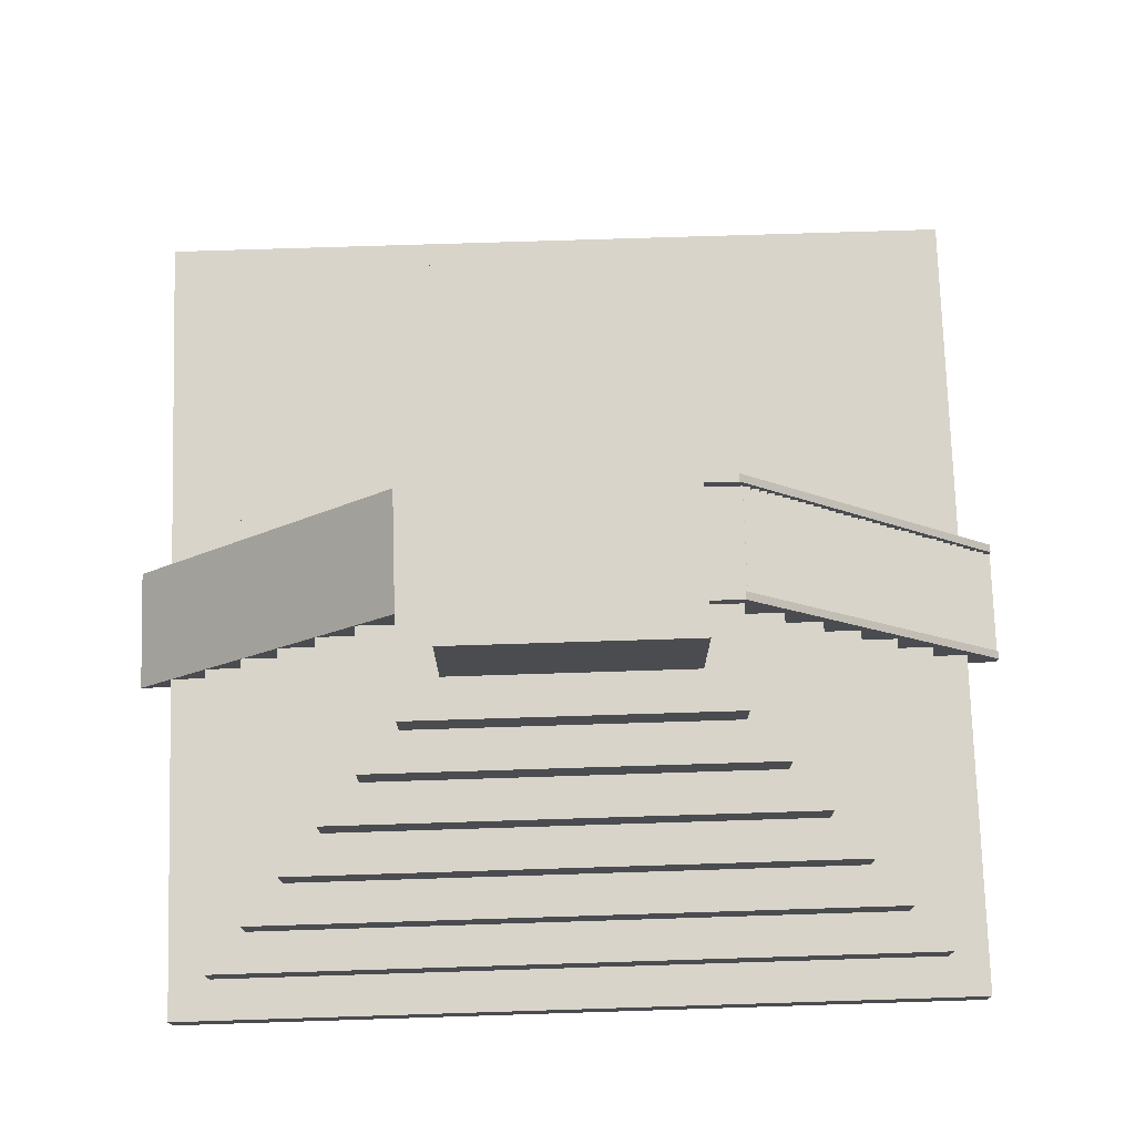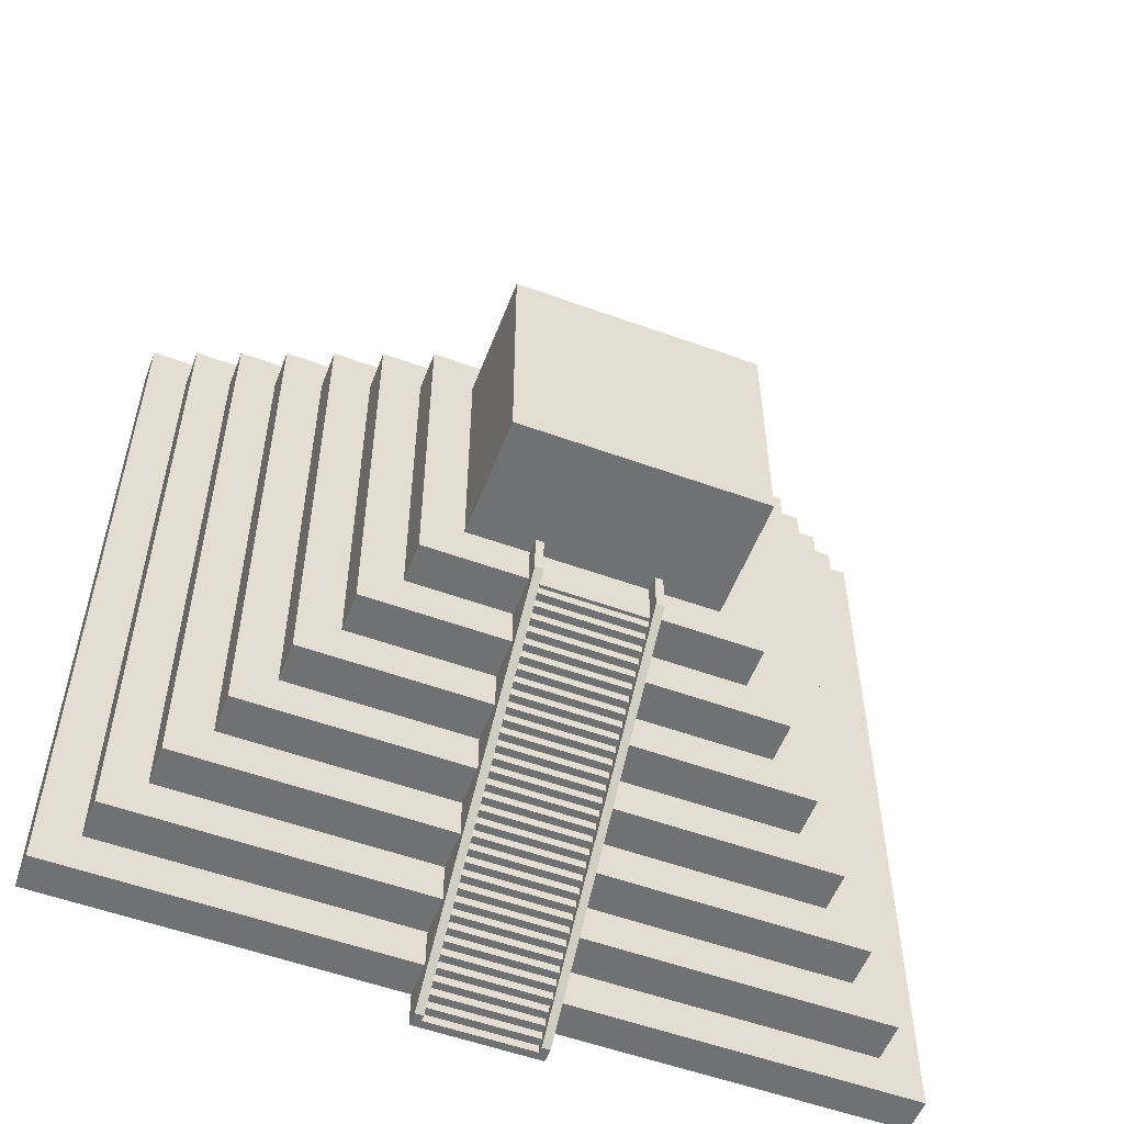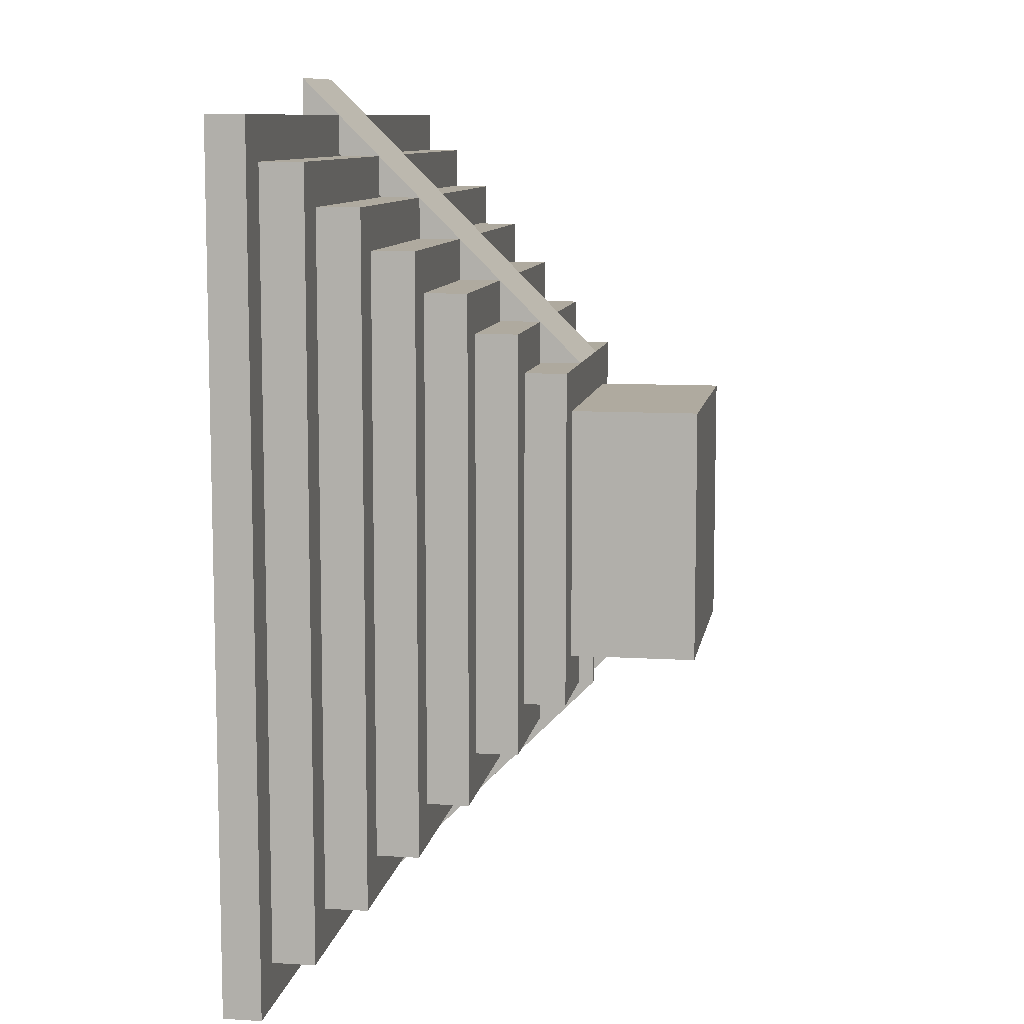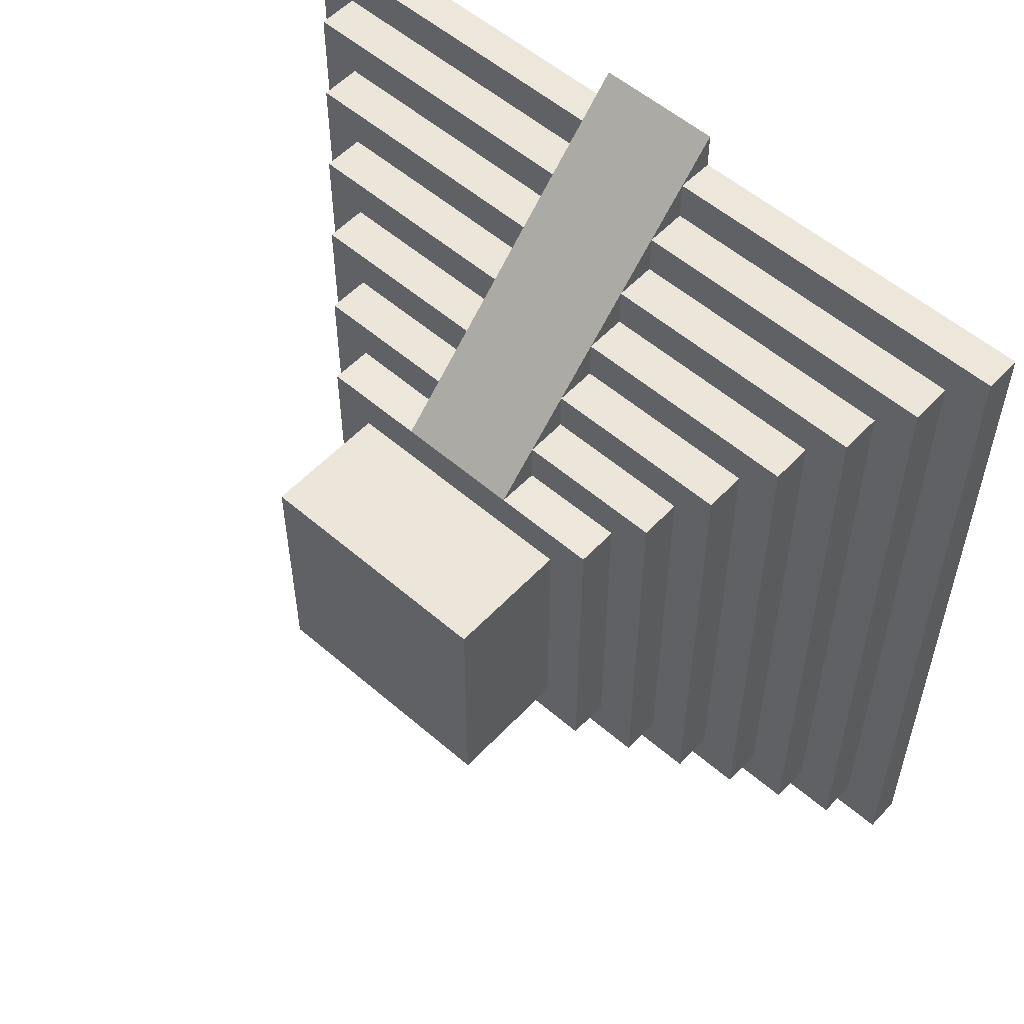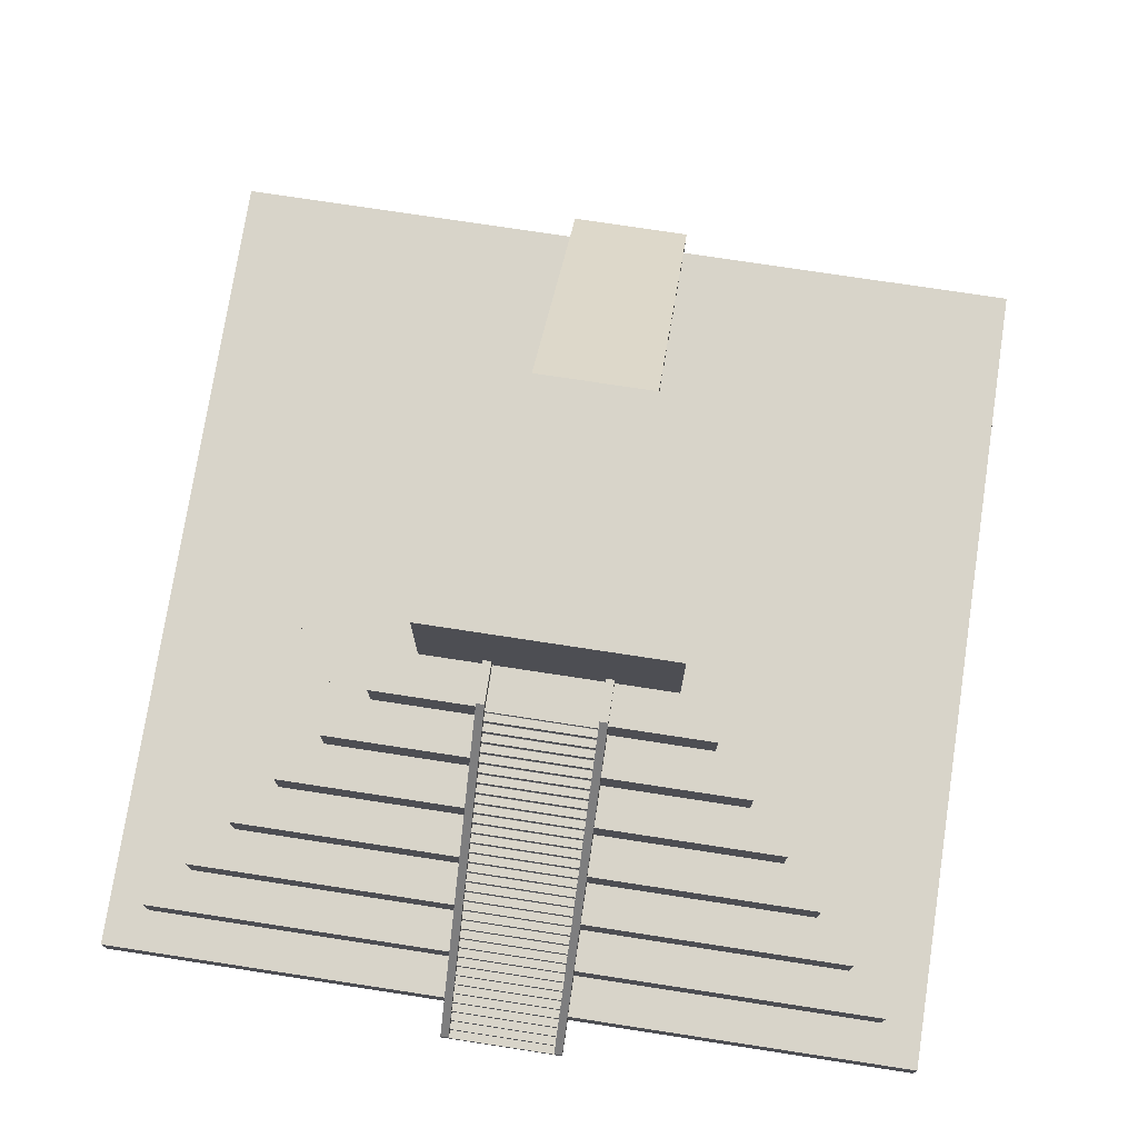
<metadata>
{"format":"obj","ext":"obj","renderer":"f3d","projection":"perspective","resolution":1024,"background":"white","views":[{"elev":74.9,"azim":88.2,"up":"+Y"},{"elev":-55.1,"azim":159.1,"up":"+Z"},{"elev":9.5,"azim":99.2,"up":"+Z"},{"elev":55.1,"azim":-137.7,"up":"+Z"},{"elev":75.0,"azim":-171.3,"up":"+Y"}]}
</metadata>
<code>
o Pyramid_Cube
v 10 0.1051 -10
v 10 0.1051 10
v -10 0.1051 10
v -10 0.1051 -10
v 9 1 -9
v 9 1 9
v -9 1 9
v -9 1 -9
v 10 1 -10
v 10 1 10
v -10 1 -10
v -10 1 10
v 8 2 -8
v 8 2 8
v -8 2 -8
v -8 2 8
v 9 2 -9
v 9 2 9
v -9 2 -9
v -9 2 9
v 7 3 -7
v 7 3 7
v -7 3 -7
v -7 3 7
v 8 3 -8
v 8 3 8
v -8 3 -8
v -8 3 8
v 6 4 -6
v 6 4 6
v -6 4 -6
v -6 4 6
v 7 4 -7
v 7 4 7
v -7 4 -7
v -7 4 7
v 5 5 -5
v 5 5 5
v -5 5 -5
v -5 5 5
v 6 5 -6
v 6 5 6
v -6 5 -6
v -6 5 6
v 4 6 -4
v 4 6 4
v -4 6 -4
v -4 6 4
v 5 6 -5
v 5 6 5
v -5 6 -5
v -5 6 5
v 3 7 -3
v 3 7 3
v -3 7 -3
v -3 7 3
v 4 7 -4
v 4 7 4
v -4 7 -4
v -4 7 4
v 3 10 -3
v 3 10 3
v -3 10 -3
v -3 10 3
v -1.5 0.1051 -10
v -1.5 0.1051 9.976
v -1.5 1 -10
v -1.5 1 10
v -1.5 1 -9
v -1.5 1 9
v -1.5 2 -9
v -1.5 2 9
v -1.5 2 -8
v -1.5 2 8
v -1.5 3 -8
v -1.5 3 8
v -1.5 3 -7
v -1.5 3 7
v -1.5 4 -7
v -1.5 4 7
v -1.5 4 -6
v -1.5 4 6
v -1.5 5 -6
v -1.5 5 6
v -1.5 5 -5
v -1.5 5 5
v -1.5 6 -5
v -1.5 6 5
v -1.5 6 -4
v -1.5 6 3.976
v -1.5 7 -4
v -1.5 7 4
v -1.5 7 -3
v -1.5 7 3
v -1.5 10 -3
v -1.5 10 3
v 1.5 0.1051 -10
v 1.5 0.1051 9.976
v 1.5 1 -10
v 1.5 1 10
v 1.5 1 -9
v 1.5 1 9
v 1.5 2 -9
v 1.5 2 9
v 1.5 2 -8
v 1.5 2 8
v 1.5 3 -8
v 1.5 3 8
v 1.5 3 -7
v 1.5 3 7
v 1.5 4 -7
v 1.5 4 7
v 1.5 4 -6
v 1.5 4 6
v 1.5 5 -6
v 1.5 5 6
v 1.5 5 -5
v 1.5 5 5
v 1.5 6 -5
v 1.5 6 5
v 1.5 6 -4
v 1.5 6 3.976
v 1.5 7 -4
v 1.5 7 4
v 1.5 7 -3
v 1.5 7 3
v 1.5 10 -3
v 1.5 10 3
v 1.5 0.1118 10.89
v -1.5 0.1118 10.89
v 1.5 0.1051 -10
v -1.5 0.1051 -10
v 1.5 6 -4
v -1.5 6 -4
v -1.5 0.1051 -10
v -1.5 6 -4
v 1.5 0.1051 -10
v 1.5 6 -4
v -1.5 0.1051 -10
v -1.5 6 -4
v 1.5 0.1051 -10
v 1.5 6 -4
v -1.5 0.1051 -10.89
v 1.5 0.1051 -10.89
v 1.3 7 -4
v 1.3 0.1051 -10.89
v -1.3 7 -4
v -1.3 0.1051 -10.89
v -1.5 0.4584 -10.89
v -1.5 7.353 -4
v -1.3 0.4584 -10.89
v -1.3 7.353 -4
v 1.5 0.4584 -10.89
v 1.5 7.353 -4.002
v 1.3 0.4584 -10.89
v 1.3 7.353 -4.002
v -1.3 7 -3
v 1.5 7.007 -2.997
v -1.3 7.353 -3
v -1.5 7.353 -3
v 1.3 7.007 -2.997
v 1.5 7.36 -3
v 1.3 7.36 -3
v 1.3 0.3051 -10.89
v 1.3 0.3051 -10.69
v 1.3 0.3051 -10.89
v 1.3 0.3051 -10.69
v 1.3 0.1051 -10.89
v -1.3 0.1051 -10.89
v 1.3 0.3051 -10.89
v 1.3 0.3051 -10.89
v 1.3 0.3051 -10.69
v -1.3 0.3051 -10.89
v -1.3 0.3051 -10.69
v 1.3 0.3051 -10.69
v -1.3 0.3051 -10.69
v 1.3 0.5051 -10.69
v 1.3 0.5051 -10.69
v 1.3 0.5051 -10.49
v -1.3 0.5051 -10.69
v -1.3 0.5051 -10.49
v 1.3 0.5051 -10.49
v -1.3 0.5051 -10.49
v 1.3 0.7051 -10.49
v 1.3 0.7051 -10.49
v 1.3 0.7051 -10.29
v -1.3 0.7051 -10.49
v -1.3 0.7051 -10.29
v 1.3 0.7051 -10.29
v -1.3 0.7051 -10.29
v 1.3 0.9051 -10.29
v 1.3 0.9051 -10.29
v 1.3 0.9051 -10.09
v -1.3 0.9051 -10.29
v -1.3 0.9051 -10.09
v 1.3 0.9051 -10.09
v -1.3 0.9051 -10.09
v 1.3 1.105 -10.09
v 1.3 1.105 -10.09
v 1.3 1.105 -9.885
v -1.3 1.105 -10.09
v -1.3 1.105 -9.885
v 1.3 1.105 -9.885
v -1.3 1.105 -9.885
v 1.3 1.305 -9.885
v 1.3 1.305 -9.885
v 1.3 1.305 -9.685
v -1.3 1.305 -9.885
v -1.3 1.305 -9.685
v 1.3 1.305 -9.685
v -1.3 1.305 -9.685
v 1.3 1.505 -9.685
v 1.3 1.505 -9.685
v 1.3 1.505 -9.485
v -1.3 1.505 -9.685
v -1.3 1.505 -9.485
v 1.3 1.505 -9.485
v -1.3 1.505 -9.485
v 1.3 1.705 -9.485
v 1.3 1.705 -9.485
v 1.3 1.705 -9.285
v -1.3 1.705 -9.485
v -1.3 1.705 -9.285
v 1.3 1.705 -9.285
v -1.3 1.705 -9.285
v 1.3 1.905 -9.285
v 1.3 1.905 -9.285
v 1.3 1.905 -9.085
v -1.3 1.905 -9.285
v -1.3 1.905 -9.085
v 1.3 1.905 -9.085
v -1.3 1.905 -9.085
v 1.3 2.105 -9.085
v 1.3 2.105 -9.085
v 1.3 2.105 -8.885
v -1.3 2.105 -9.085
v -1.3 2.105 -8.885
v 1.3 2.105 -8.885
v -1.3 2.105 -8.885
v 1.3 2.305 -8.885
v 1.3 2.305 -8.885
v 1.3 2.305 -8.685
v -1.3 2.305 -8.885
v -1.3 2.305 -8.685
v 1.3 2.305 -8.685
v -1.3 2.305 -8.685
v 1.3 2.505 -8.685
v 1.3 2.505 -8.685
v 1.3 2.505 -8.485
v -1.3 2.505 -8.685
v -1.3 2.505 -8.485
v 1.3 2.505 -8.485
v -1.3 2.505 -8.485
v 1.3 2.705 -8.485
v 1.3 2.705 -8.485
v 1.3 2.705 -8.285
v -1.3 2.705 -8.485
v -1.3 2.705 -8.285
v 1.3 2.705 -8.285
v -1.3 2.705 -8.285
v 1.3 2.905 -8.285
v 1.3 2.905 -8.285
v 1.3 2.905 -8.085
v -1.3 2.905 -8.285
v -1.3 2.905 -8.085
v 1.3 2.905 -8.085
v -1.3 2.905 -8.085
v 1.3 3.105 -8.085
v 1.3 3.105 -8.085
v 1.3 3.105 -7.885
v -1.3 3.105 -8.085
v -1.3 3.105 -7.885
v 1.3 3.105 -7.885
v -1.3 3.105 -7.885
v 1.3 3.305 -7.885
v 1.3 3.305 -7.885
v 1.3 3.305 -7.685
v -1.3 3.305 -7.885
v -1.3 3.305 -7.685
v 1.3 3.305 -7.685
v -1.3 3.305 -7.685
v 1.3 3.505 -7.685
v 1.3 3.505 -7.685
v 1.3 3.505 -7.485
v -1.3 3.505 -7.685
v -1.3 3.505 -7.485
v 1.3 3.505 -7.485
v -1.3 3.505 -7.485
v 1.3 3.705 -7.485
v 1.3 3.705 -7.485
v 1.3 3.705 -7.285
v -1.3 3.705 -7.485
v -1.3 3.705 -7.285
v 1.3 3.705 -7.285
v -1.3 3.705 -7.285
v 1.3 3.905 -7.285
v 1.3 3.905 -7.285
v 1.3 3.905 -7.085
v -1.3 3.905 -7.285
v -1.3 3.905 -7.085
v 1.3 3.905 -7.085
v -1.3 3.905 -7.085
v 1.3 4.105 -7.085
v 1.3 4.105 -7.085
v 1.3 4.105 -6.885
v -1.3 4.105 -7.085
v -1.3 4.105 -6.885
v 1.3 4.105 -6.885
v -1.3 4.105 -6.885
v 1.3 4.305 -6.885
v 1.3 4.305 -6.885
v 1.3 4.305 -6.685
v -1.3 4.305 -6.885
v -1.3 4.305 -6.685
v 1.3 4.305 -6.685
v -1.3 4.305 -6.685
v 1.3 4.505 -6.685
v 1.3 4.505 -6.685
v 1.3 4.505 -6.485
v -1.3 4.505 -6.685
v -1.3 4.505 -6.485
v 1.3 4.505 -6.485
v -1.3 4.505 -6.485
v 1.3 4.705 -6.485
v 1.3 4.705 -6.485
v 1.3 4.705 -6.285
v -1.3 4.705 -6.485
v -1.3 4.705 -6.285
v 1.3 4.705 -6.285
v -1.3 4.705 -6.285
v 1.3 4.905 -6.285
v 1.3 4.905 -6.285
v 1.3 4.905 -6.085
v -1.3 4.905 -6.285
v -1.3 4.905 -6.085
v 1.3 4.905 -6.085
v -1.3 4.905 -6.085
v 1.3 5.105 -6.085
v 1.3 5.105 -6.085
v 1.3 5.105 -5.885
v -1.3 5.105 -6.085
v -1.3 5.105 -5.885
v 1.3 5.105 -5.885
v -1.3 5.105 -5.885
v 1.3 5.305 -5.885
v 1.3 5.305 -5.885
v 1.3 5.305 -5.685
v -1.3 5.305 -5.885
v -1.3 5.305 -5.685
v 1.3 5.305 -5.685
v -1.3 5.305 -5.685
v 1.3 5.505 -5.685
v 1.3 5.505 -5.685
v 1.3 5.505 -5.485
v -1.3 5.505 -5.685
v -1.3 5.505 -5.485
v 1.3 5.505 -5.485
v -1.3 5.505 -5.485
v 1.3 5.705 -5.485
v 1.3 5.705 -5.485
v 1.3 5.705 -5.285
v -1.3 5.705 -5.485
v -1.3 5.705 -5.285
v 1.3 5.705 -5.285
v -1.3 5.705 -5.285
v 1.3 5.905 -5.285
v 1.3 5.905 -5.285
v 1.3 5.905 -5.085
v -1.3 5.905 -5.285
v -1.3 5.905 -5.085
v 1.3 5.905 -5.085
v -1.3 5.905 -5.085
v 1.3 6.105 -5.085
v 1.3 6.105 -5.085
v 1.3 6.105 -4.885
v -1.3 6.105 -5.085
v -1.3 6.105 -4.885
v 1.3 6.105 -4.885
v -1.3 6.105 -4.885
v 1.3 6.305 -4.885
v 1.3 6.305 -4.885
v 1.3 6.305 -4.685
v -1.3 6.305 -4.885
v -1.3 6.305 -4.685
v 1.3 6.305 -4.685
v -1.3 6.305 -4.685
v 1.3 6.505 -4.685
v 1.3 6.505 -4.685
v 1.3 6.505 -4.485
v -1.3 6.505 -4.685
v -1.3 6.505 -4.485
v 1.3 6.505 -4.485
v -1.3 6.505 -4.485
v 1.3 6.705 -4.485
v 1.3 6.705 -4.485
v 1.3 6.705 -4.285
v -1.3 6.705 -4.485
v -1.3 6.705 -4.285
v 1.3 6.705 -4.285
v -1.3 6.705 -4.285
v 1.3 6.905 -4.285
v 1.3 6.905 -4.285
v 1.3 6.905 -4.085
v -1.3 6.905 -4.285
v -1.3 6.905 -4.085
v 1.3 6.905 -4.085
v -1.3 6.905 -4.085
v 1.3 7 -4.085
v -1.3 7 -4.085
f 65 66 3 4
f 8 7 20 19
f 1 9 10 2
f 66 68 12 3
f 3 12 11 4
f 67 65 4 11
f 5 6 10 9
f 101 5 9 99
f 70 7 12 68
f 7 8 11 12
f 14 13 25 26
f 69 8 19 71
f 102 6 18 104
f 6 5 17 18
f 13 14 18 17
f 105 13 17 103
f 74 16 20 72
f 16 15 19 20
f 110 22 34 112
f 15 16 28 27
f 73 15 27 75
f 106 14 26 108
f 21 22 26 25
f 109 21 25 107
f 78 24 28 76
f 24 23 27 28
f 81 31 43 83
f 22 21 33 34
f 23 24 36 35
f 77 23 35 79
f 29 30 34 33
f 113 29 33 111
f 82 32 36 80
f 32 31 35 36
f 39 40 52 51
f 114 30 42 116
f 30 29 41 42
f 31 32 44 43
f 37 38 42 41
f 117 37 41 115
f 86 40 44 84
f 40 39 43 44
f 122 46 58 124
f 85 39 51 87
f 118 38 50 120
f 38 37 49 50
f 45 46 50 49
f 121 45 49 119
f 90 48 52 88
f 48 47 51 52
f 126 54 62 128
f 46 45 57 58
f 47 48 60 59
f 89 47 59 91
f 53 54 58 57
f 125 53 57 123
f 94 56 60 92
f 56 55 59 60
f 95 63 64 96
f 54 53 61 62
f 55 56 64 63
f 93 55 63 95
f 125 93 95 127
f 127 95 96 128
f 126 94 92 124
f 55 93 91 59
f 121 89 91 123
f 56 94 96 64
f 47 89 87 51
f 40 86 88 52
f 65 97 131 132
f 48 90 92 60
f 39 85 83 43
f 32 82 84 44
f 31 81 79 35
f 89 65 132 134
f 23 77 75 27
f 16 74 76 28
f 24 78 80 36
f 15 73 71 19
f 7 70 72 20
f 8 69 67 11
f 97 98 66 65
f 1 2 98 97
f 2 10 100 98
f 9 1 97 99
f 6 102 100 10
f 5 101 103 17
f 14 106 104 18
f 13 105 107 25
f 22 110 108 26
f 29 113 115 41
f 21 109 111 33
f 30 114 112 34
f 38 118 116 42
f 37 117 119 49
f 46 122 120 50
f 45 121 123 57
f 54 126 124 58
f 61 127 128 62
f 53 125 127 61
f 93 125 123 91
f 94 126 128 96
f 132 131 137 135
f 90 122 124 92
f 97 121 133 131
f 98 122 124 129
f 92 130 129 124
f 66 98 129 130
f 90 66 130 92
f 121 89 134 133
f 122 98 66 90
f 136 135 139 140
f 131 133 138 137
f 133 134 136 138
f 134 132 135 136
f 139 141 144 143
f 135 137 141 139
f 137 138 142 141
f 138 136 140 142
f 144 146 155 153
f 141 142 123 144
f 142 140 91 123
f 140 91 143 139
f 147 148 151 152
f 145 146 148 147
f 150 152 151 149
f 150 91 93 160
f 143 91 150 149
f 148 143 149 151
f 153 155 156 154
f 123 144 153 154
f 156 145 161 163
f 146 145 156 155
f 93 157 159 160
f 152 150 160 159
f 91 147 157 93
f 147 152 159 157
f 161 158 162 163
f 154 156 163 162
f 145 123 158 161
f 123 154 162 158
f 165 164 166 167
f 172 171 173 174
f 170 168 169 173
f 179 178 180 181
f 177 175 176 180
f 186 185 187 188
f 184 182 183 187
f 193 192 194 195
f 191 189 190 194
f 200 199 201 202
f 198 196 197 201
f 207 206 208 209
f 205 203 204 208
f 214 213 215 216
f 212 210 211 215
f 221 220 222 223
f 219 217 218 222
f 228 227 229 230
f 226 224 225 229
f 235 234 236 237
f 233 231 232 236
f 242 241 243 244
f 240 238 239 243
f 249 248 250 251
f 247 245 246 250
f 256 255 257 258
f 254 252 253 257
f 263 262 264 265
f 261 259 260 264
f 270 269 271 272
f 268 266 267 271
f 277 276 278 279
f 275 273 274 278
f 284 283 285 286
f 282 280 281 285
f 291 290 292 293
f 289 287 288 292
f 298 297 299 300
f 296 294 295 299
f 305 304 306 307
f 303 301 302 306
f 312 311 313 314
f 310 308 309 313
f 319 318 320 321
f 317 315 316 320
f 326 325 327 328
f 324 322 323 327
f 333 332 334 335
f 331 329 330 334
f 340 339 341 342
f 338 336 337 341
f 347 346 348 349
f 345 343 344 348
f 354 353 355 356
f 352 350 351 355
f 361 360 362 363
f 359 357 358 362
f 368 367 369 370
f 366 364 365 369
f 375 374 376 377
f 373 371 372 376
f 382 381 383 384
f 380 378 379 383
f 389 388 390 391
f 387 385 386 390
f 396 395 397 398
f 394 392 393 397
f 403 402 404 405
f 401 399 400 404
f 408 409 147 145
f 408 406 407 409

</code>
